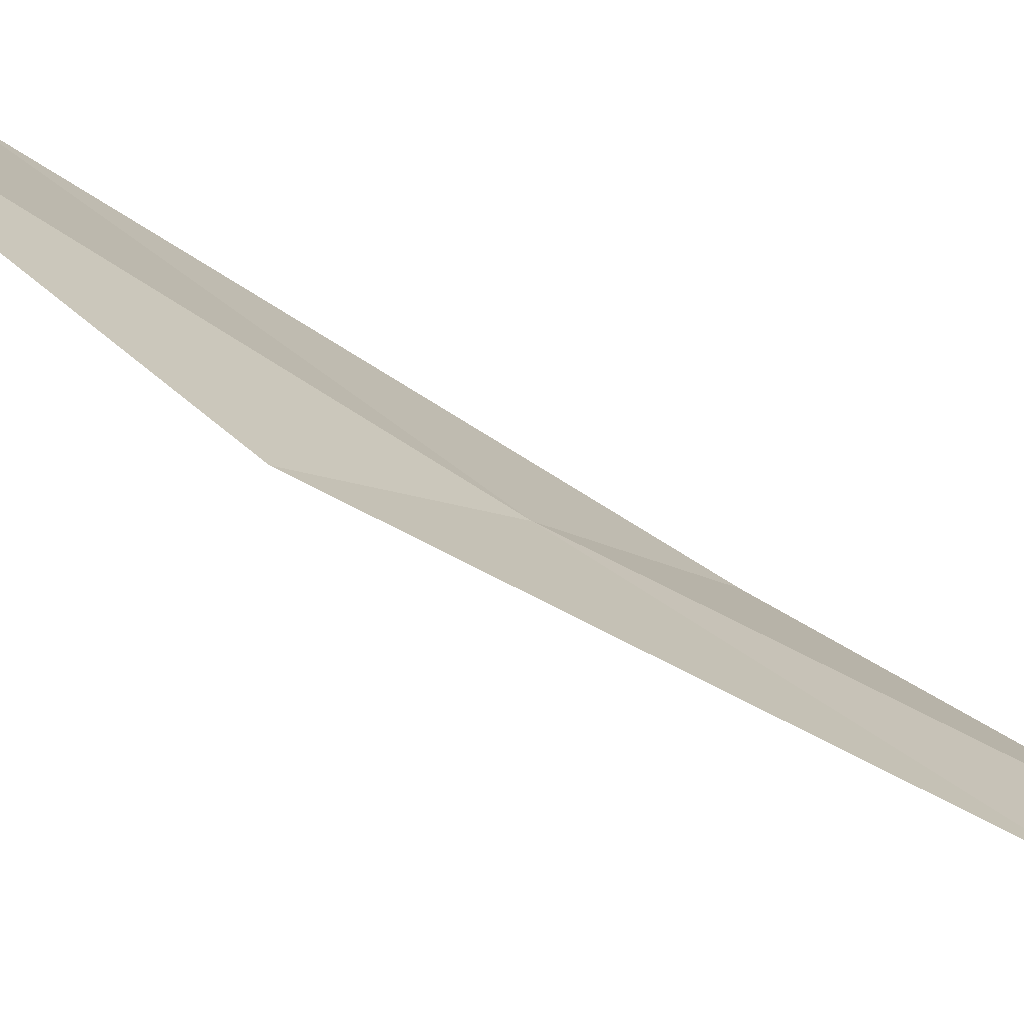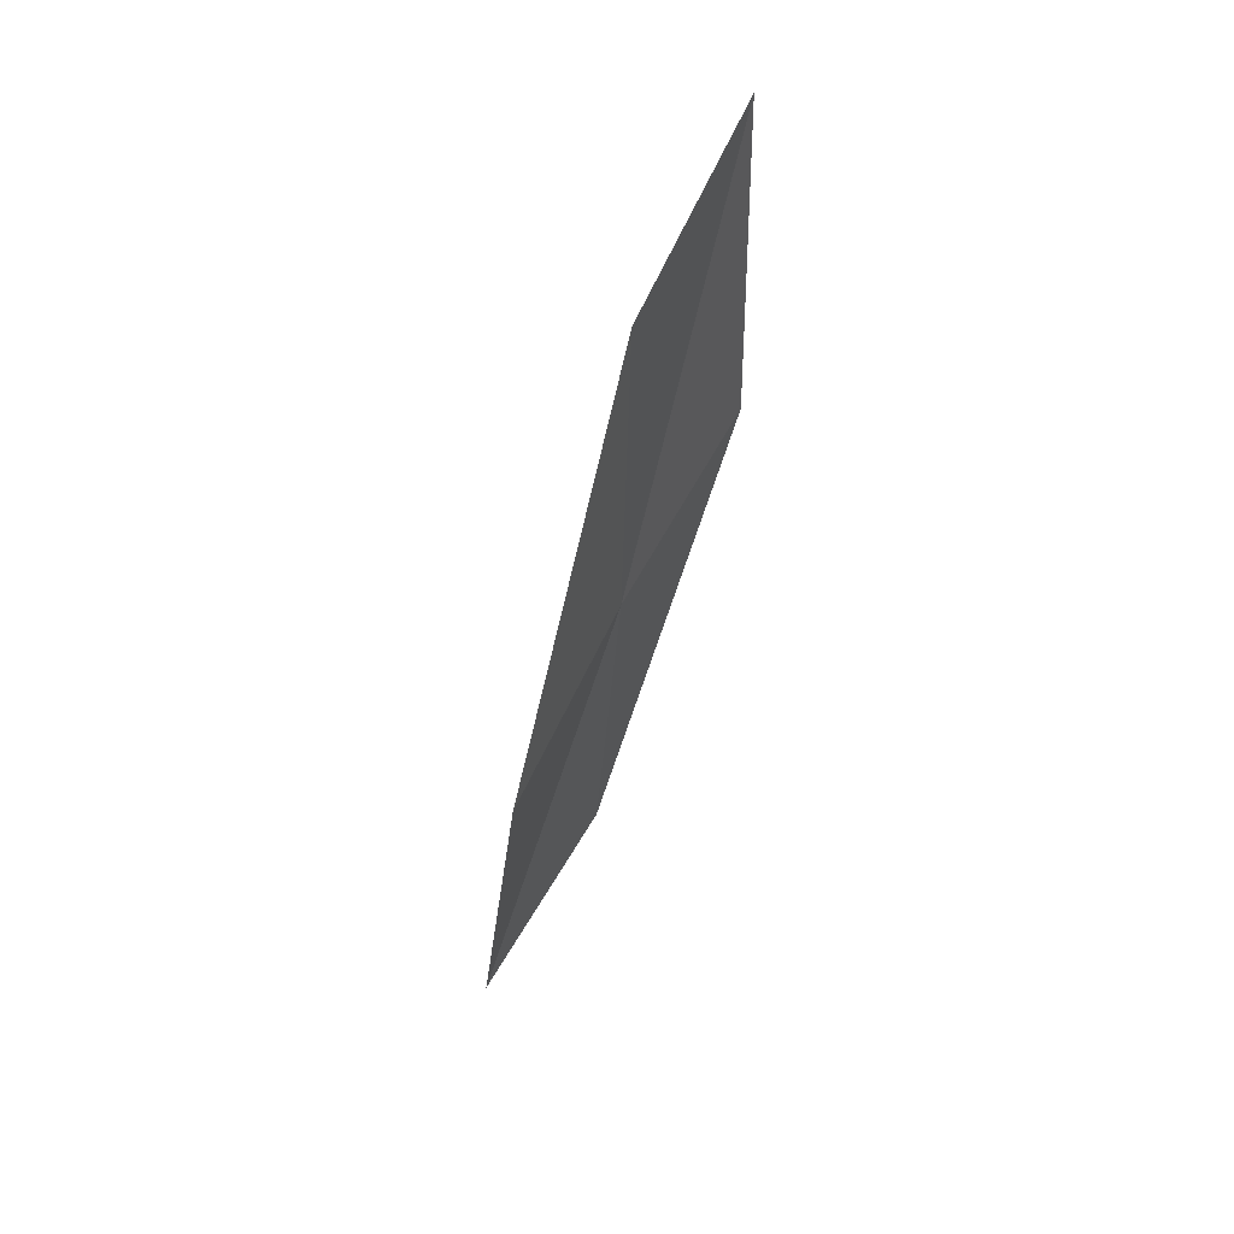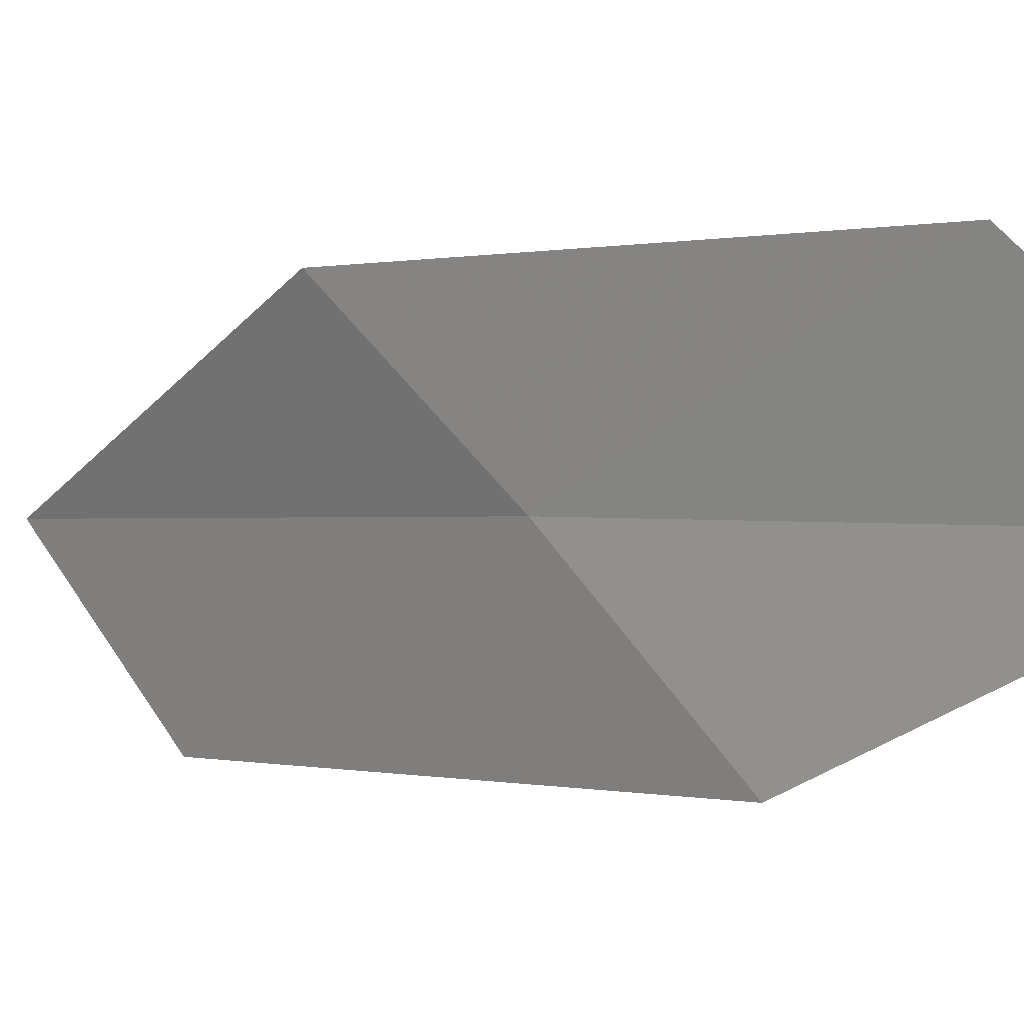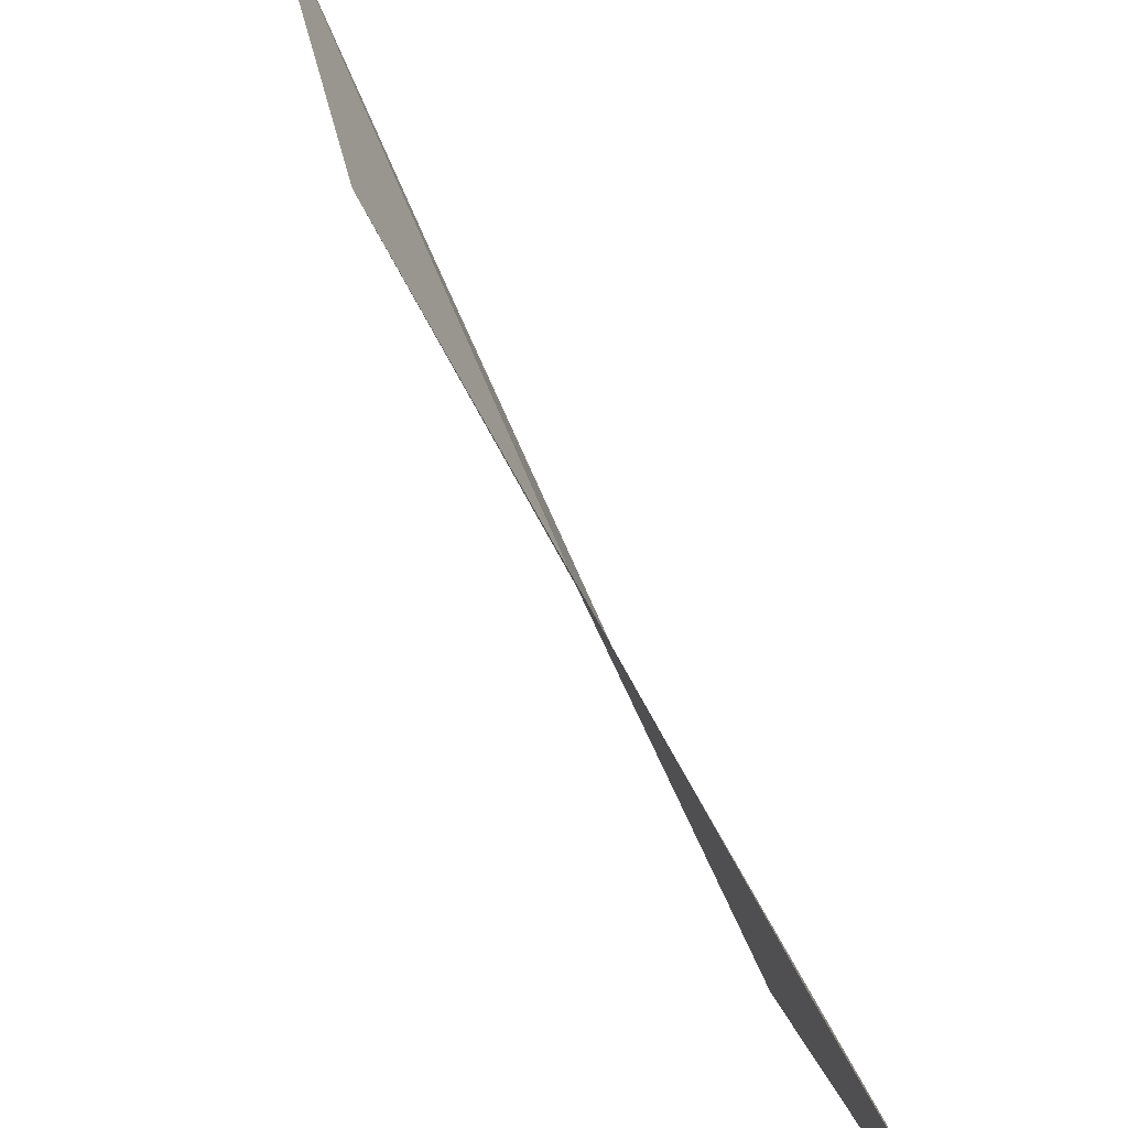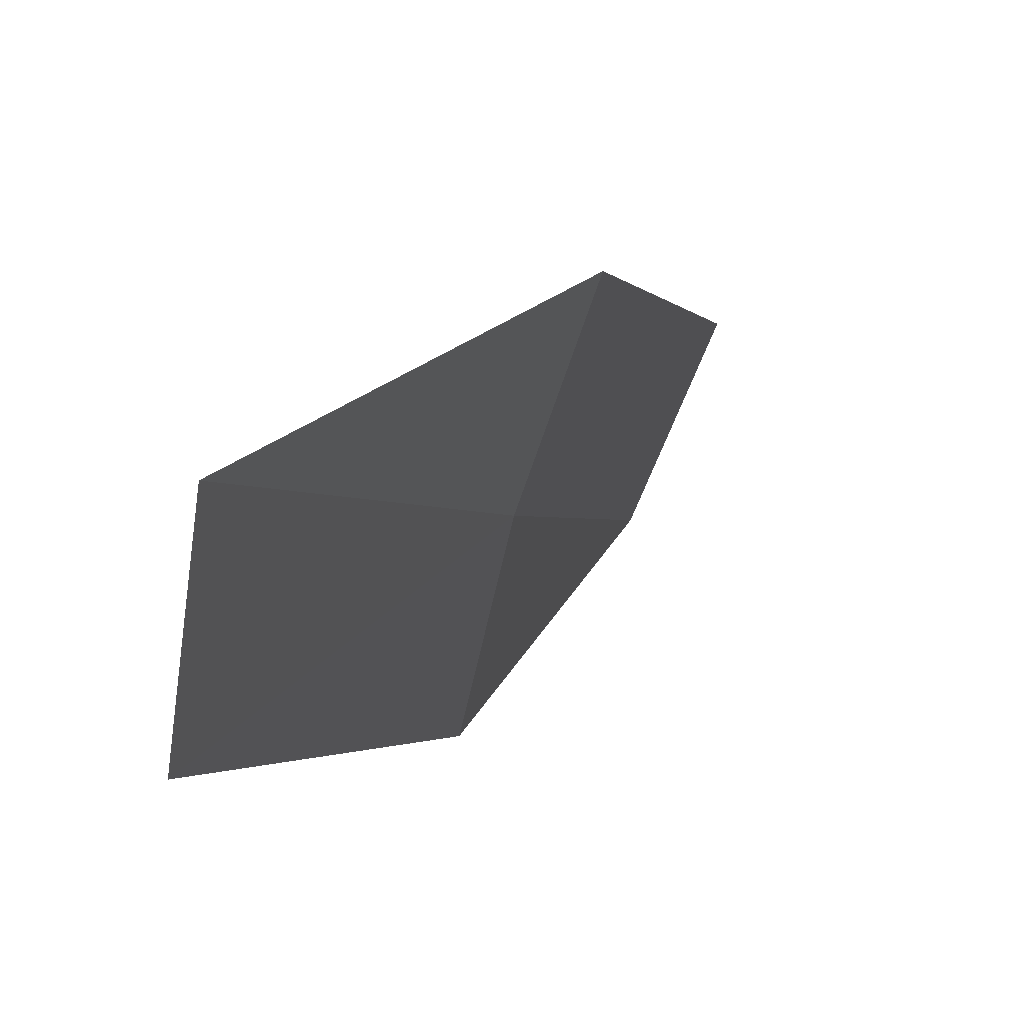
<metadata>
{"format":"obj","ext":"obj","renderer":"f3d","projection":"perspective","resolution":1024,"background":"white","views":[{"elev":75.6,"azim":-58.9,"up":"+Y"},{"elev":50.7,"azim":-123.9,"up":"+Z"},{"elev":-28.6,"azim":-37.5,"up":"+Y"},{"elev":28.1,"azim":-16.9,"up":"+Y"},{"elev":21.1,"azim":-161.1,"up":"+Y"}]}
</metadata>
<code>
v 7.536 2.319 11.47
v 7.811 1.579 11.88
v 7.841 1.585 13.33
v 7.495 2.306 12.92
v 7.667 2.359 9.921
v 7.21 3.027 11.06
v 7.407 3.11 9.518
f 1 3 2
f 1 4 3
f 1 2 5
f 1 6 4
f 1 5 7
f 1 7 6

</code>
